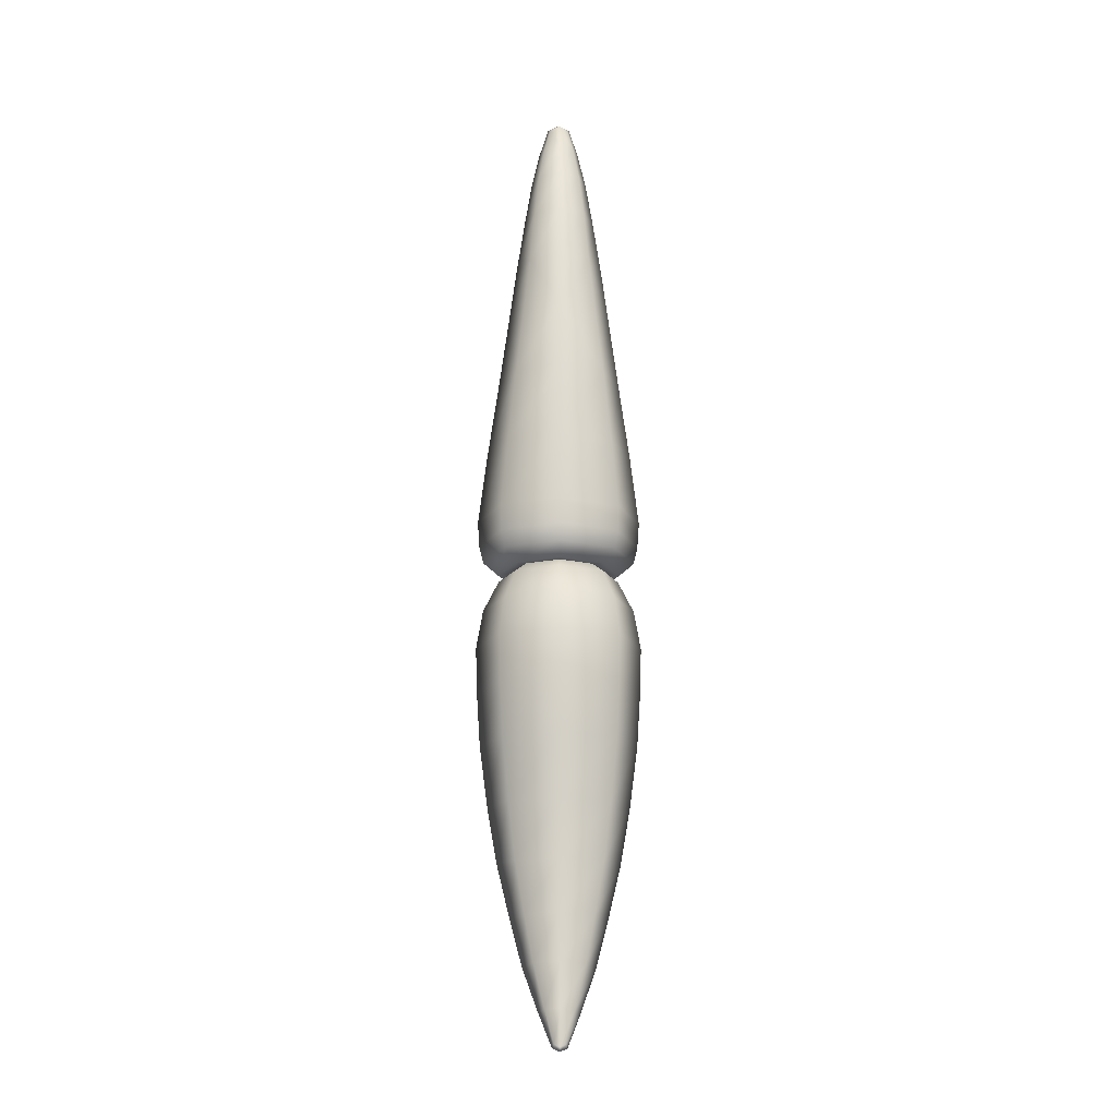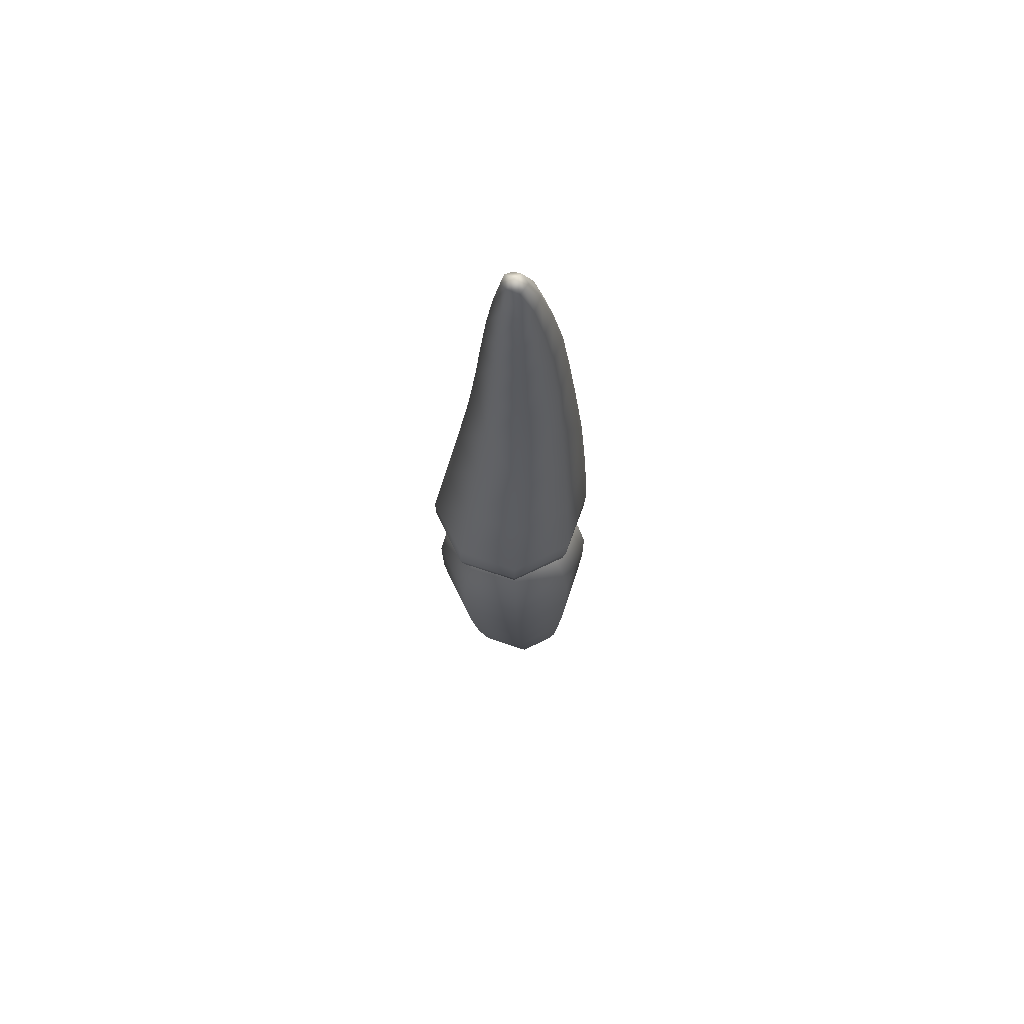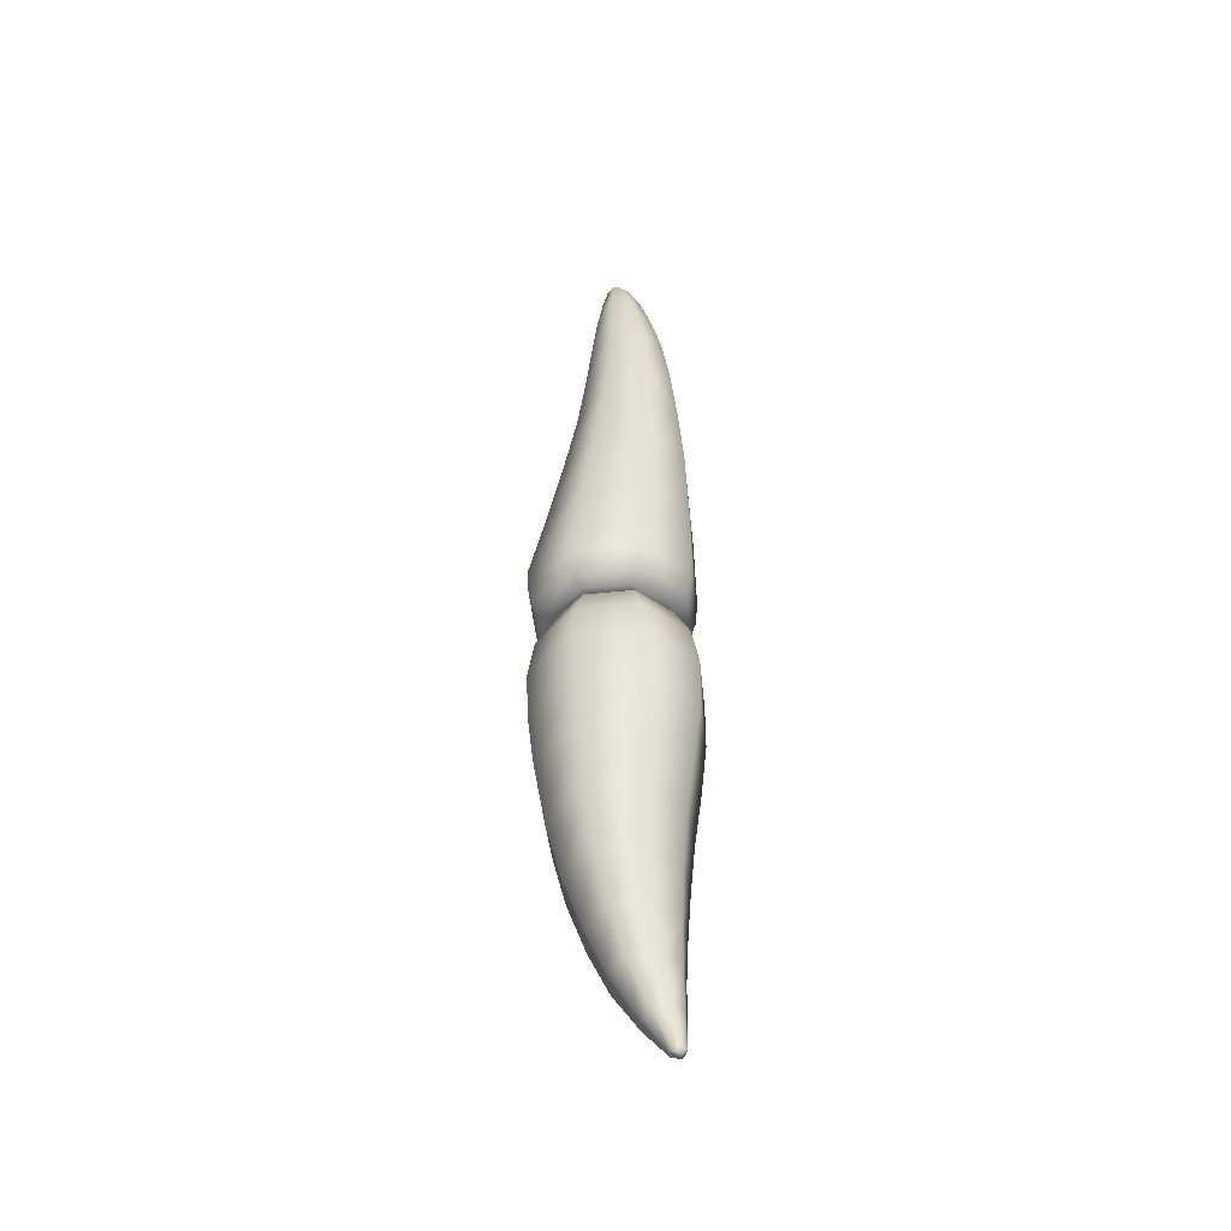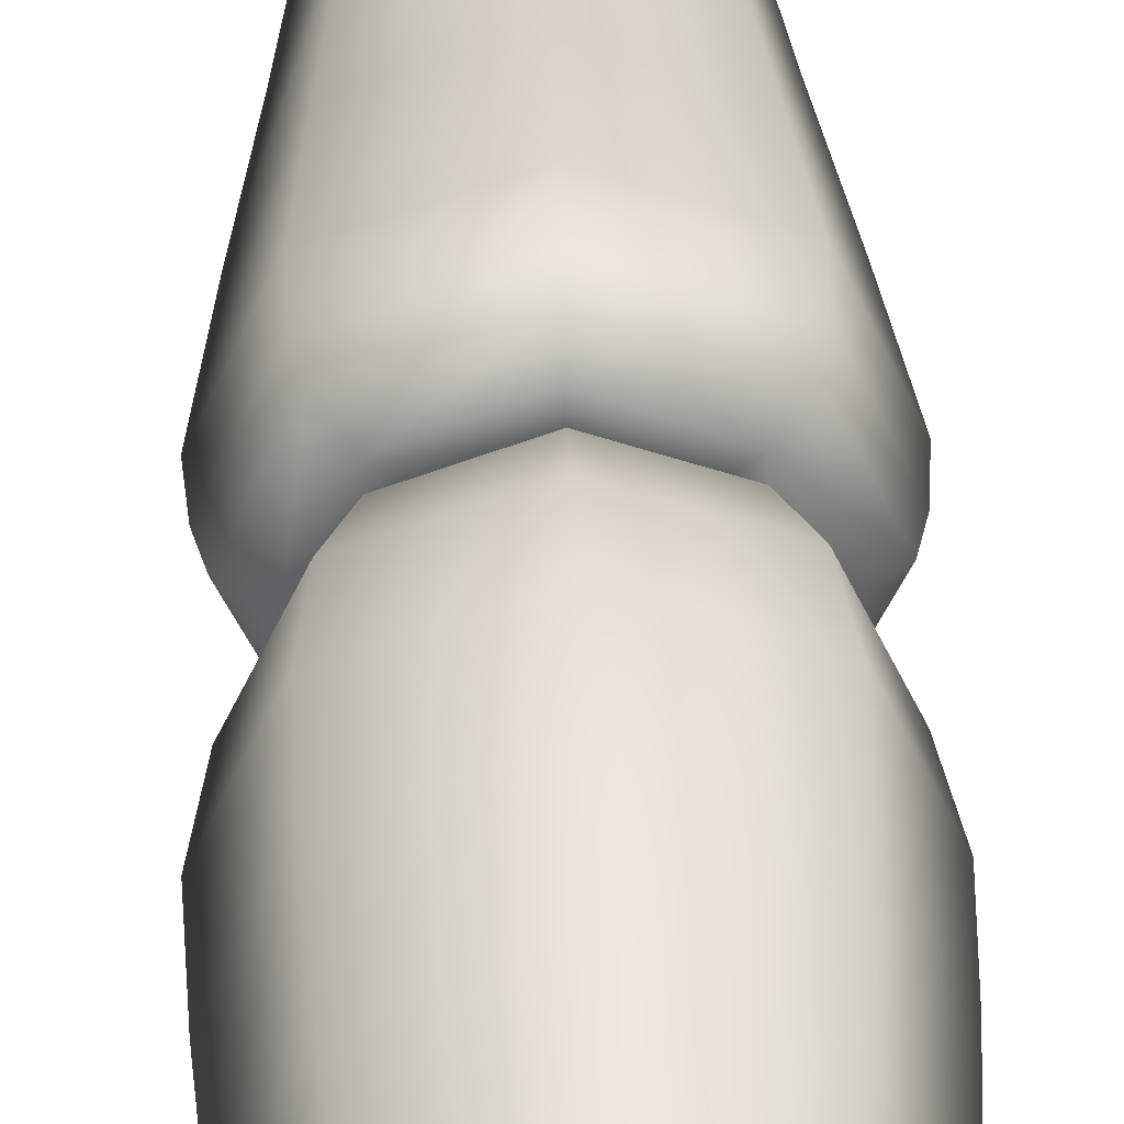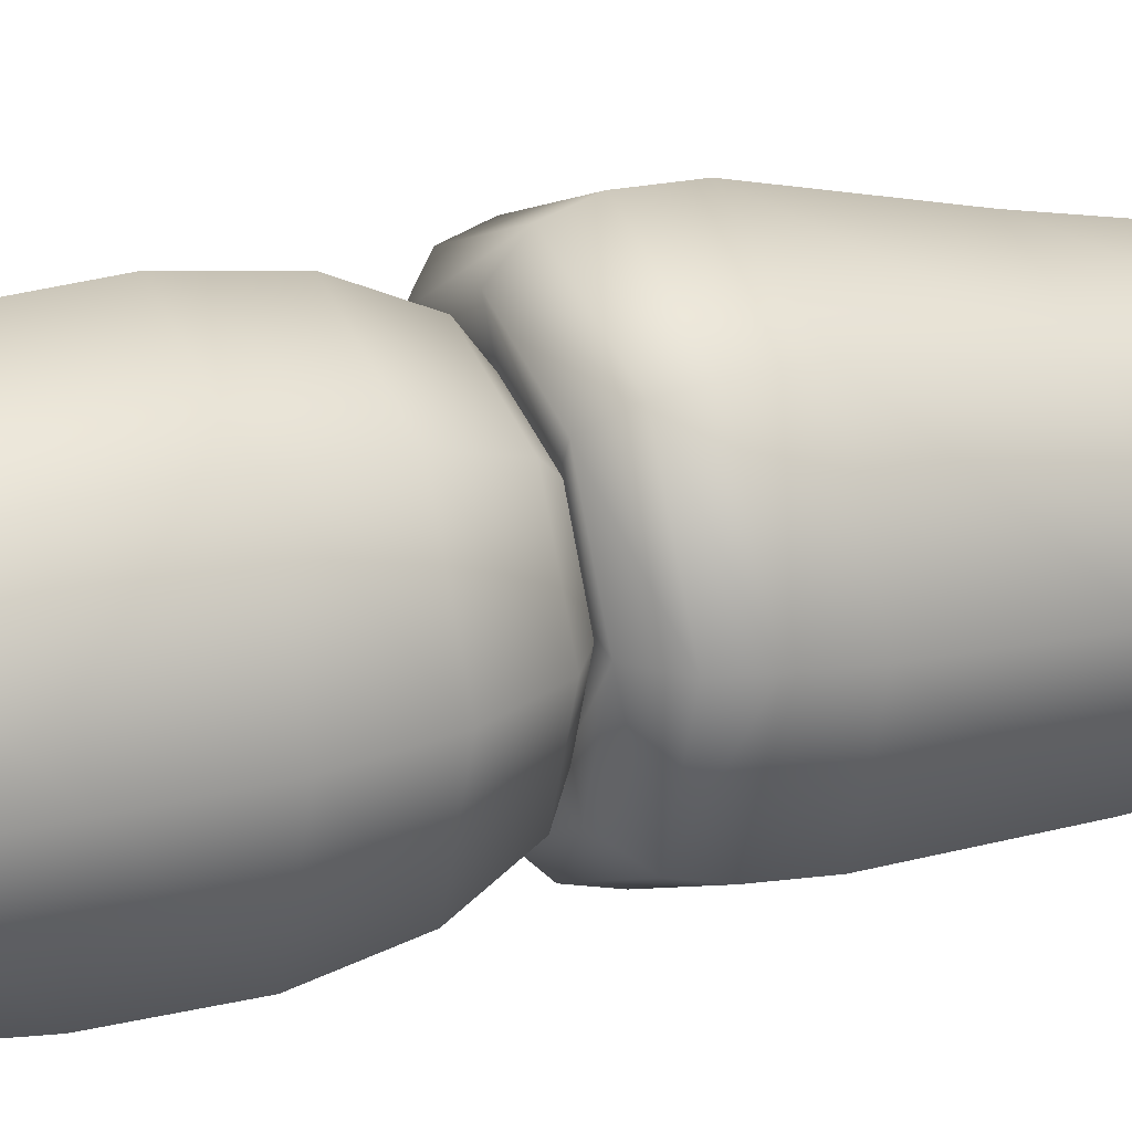
<metadata>
{"format":"obj","ext":"obj","renderer":"f3d","projection":"perspective","resolution":1024,"background":"white","views":[{"elev":-15.9,"azim":-1.3,"up":"+Z"},{"elev":66.0,"azim":-138.2,"up":"+Z"},{"elev":-44.0,"azim":-62.0,"up":"+Z"},{"elev":41.4,"azim":178.0,"up":"+Y"},{"elev":21.1,"azim":-114.9,"up":"+Y"}]}
</metadata>
<code>
g pm0972_00_TailSkin
v 4.497e-12 0.755 -0.7587
v -3.202e-14 0.7498 -0.7552
v -0.005962 0.7496 -0.7585
v 7.766e-12 0.7441 -0.7584
v -0.004712 0.7451 -0.7605
v -2.733e-10 0.7361 -0.7744
v -0.007776 0.7396 -0.7747
v -0.01094 0.7341 -0.795
v 3.402e-17 0.7294 -0.7949
v -0.01341 0.7291 -0.8196
v 3.651e-17 0.723 -0.8194
v -0.01594 0.7257 -0.849
v 3.891e-17 0.7182 -0.8487
v 4.111e-17 0.7147 -0.8798
v -0.005497 0.7533 -0.7619
v -0.01085 0.7477 -0.7752
v -0.008039 0.7553 -0.7758
v 3.16e-11 0.7588 -0.776
v 9.418e-11 0.7616 -0.796
v -0.01094 0.7571 -0.7958
v 2.92e-10 0.7641 -0.8208
v -0.01522 0.746 -0.7954
v -0.01342 0.7588 -0.8206
v 5.038e-10 0.7672 -0.8503
v -0.0191 0.744 -0.8201
v -0.01594 0.761 -0.8501
v 1.955e-17 0.7712 -0.8817
v -0.02346 0.7431 -0.8495
v -0.02775 0.744 -0.8808
v -0.01919 0.7637 -0.8815
v -0.02318 0.7688 -0.9173
v 1.663e-17 0.7777 -0.9177
v 1.976e-17 0.7861 -0.9573
v -0.02732 0.7756 -0.957
v 1.504e-17 0.795 -0.9935
v -0.01919 0.7232 -0.8801
v -0.02318 0.721 -0.9158
v 4.346e-17 0.7114 -0.9154
v -0.03278 0.7457 -0.9166
v -0.03066 0.7831 -0.9931
v 2.051e-17 0.7953 -1.007
v -0.03863 0.7484 -0.956
v -0.02732 0.7208 -0.9551
v 4.564e-17 0.7098 -0.9547
v -0.04336 0.7517 -0.9921
v -0.0424 0.7523 -1.005
v -0.03066 0.7214 -0.991
v 4.745e-17 0.7092 -0.9906
v 4.79e-17 0.71 -1.004
v -0.03022 0.7829 -1.006
v -0.02848 0.781 -1.015
v 2.146e-17 0.7928 -1.015
v 2.322e-17 0.786 -1.022
v -0.03022 0.7224 -1.004
v -0.02848 0.7241 -1.013
v 4.782e-17 0.7123 -1.013
v -0.04027 0.7526 -1.014
v -0.02273 0.7759 -1.022
v -0.02273 0.7295 -1.02
v 4.668e-17 0.7193 -1.02
v 4.443e-17 0.7295 -1.019
v -0.03217 0.7527 -1.021
v -0.01634 0.7361 -1.019
v 3.007e-17 0.7527 -1.018
v -0.02376 0.7528 -1.019
v -0.01634 0.7694 -1.02
v 2.528e-17 0.7758 -1.02
v 0.0129 0.7389 -1.015
v -2.997e-11 0.7355 -1.014
v 7.278e-17 0.7519 -1.011
v -8.654e-11 0.7196 -1.024
v 0.02257 0.729 -1.024
v -7.878e-12 0.7111 -1.04
v 0.01634 0.7518 -1.014
v 0.02828 0.7228 -1.04
v -1.103e-10 0.707 -1.06
v 0.0129 0.7647 -1.016
v -2.997e-11 0.7682 -1.014
v 0.03192 0.7515 -1.025
v 0.02257 0.7741 -1.026
v -8.654e-11 0.7834 -1.026
v 0.03079 0.7197 -1.061
v -1.337e-10 0.7072 -1.085
v 0.03999 0.7511 -1.041
v 0.02828 0.7793 -1.042
v -7.878e-12 0.7911 -1.042
v 0.03023 0.7194 -1.085
v -3.975e-11 0.7107 -1.113
v 0.04355 0.7505 -1.061
v 0.03079 0.7813 -1.062
v -1.103e-10 0.7941 -1.063
v 0.02894 0.7219 -1.113
v 2.887e-10 0.7155 -1.145
v 0.04275 0.7498 -1.086
v 0.03023 0.7807 -1.087
v -1.337e-10 0.7932 -1.087
v 0.02595 0.725 -1.145
v 7.995e-17 0.7182 -1.175
v 0.04092 0.749 -1.114
v 0.02894 0.7776 -1.115
v -3.975e-11 0.7895 -1.115
v 0.0223 0.7261 -1.175
v 7.971e-17 0.7194 -1.201
v 0.0367 0.748 -1.146
v 0.02595 0.7729 -1.147
v 2.887e-10 0.7832 -1.147
v 0.01754 0.7256 -1.202
v 7.965e-17 0.7197 -1.225
v 0.03153 0.7449 -1.175
v 0.0223 0.7665 -1.176
v 6.781e-17 0.7755 -1.176
v 0.01309 0.7246 -1.225
v 7.973e-17 0.7193 -1.247
v 0.0248 0.7407 -1.203
v 0.01754 0.7576 -1.205
v 7.011e-17 0.7646 -1.205
v 0.007523 0.7221 -1.248
v 7.981e-17 0.719 -1.266
v 0.01851 0.7364 -1.227
v 0.01309 0.7482 -1.229
v 7.251e-17 0.7533 -1.229
v 0.002952 0.7204 -1.264
v 7.928e-17 0.7215 -1.268
v 0.01064 0.7295 -1.249
v 0.007523 0.7361 -1.251
v 7.551e-17 0.7392 -1.251
v 0.003727 0.7226 -1.266
v 0.00302 0.7258 -1.266
v 7.83e-17 0.7261 -1.267
v 7.973e-17 0.7193 -1.247
v 7.981e-17 0.719 -1.266
v -0.002952 0.7204 -1.264
v 7.928e-17 0.7215 -1.268
v -0.007523 0.7221 -1.248
v 7.965e-17 0.7197 -1.225
v -0.003727 0.7226 -1.266
v -0.01309 0.7246 -1.225
v 7.971e-17 0.7194 -1.201
v -0.00302 0.7258 -1.266
v 7.83e-17 0.7261 -1.267
v -0.01064 0.7295 -1.249
v -0.007523 0.7361 -1.251
v 7.551e-17 0.7392 -1.251
v -0.01754 0.7256 -1.202
v 7.995e-17 0.7182 -1.175
v -0.01851 0.7364 -1.227
v -0.01309 0.7482 -1.229
v 7.251e-17 0.7533 -1.229
v -0.0223 0.7261 -1.175
v 2.887e-10 0.7155 -1.145
v -0.0248 0.7407 -1.203
v -0.01754 0.7576 -1.205
v 7.011e-17 0.7646 -1.205
v -0.02595 0.725 -1.145
v -3.975e-11 0.7107 -1.113
v -0.03153 0.7449 -1.175
v -0.0223 0.7665 -1.176
v 6.781e-17 0.7755 -1.176
v -0.02894 0.7219 -1.113
v -1.337e-10 0.7072 -1.085
v -0.0367 0.748 -1.146
v -0.02595 0.7729 -1.147
v 2.887e-10 0.7832 -1.147
v -0.03023 0.7194 -1.085
v -1.103e-10 0.707 -1.06
v -0.04092 0.749 -1.114
v -0.02894 0.7776 -1.115
v -3.975e-11 0.7895 -1.115
v -0.03079 0.7197 -1.061
v -7.878e-12 0.7111 -1.04
v -0.04275 0.7498 -1.086
v -0.03023 0.7807 -1.087
v -1.337e-10 0.7932 -1.087
v -0.02828 0.7228 -1.04
v -8.654e-11 0.7196 -1.024
v -0.04355 0.7505 -1.061
v -0.03079 0.7813 -1.062
v -1.103e-10 0.7941 -1.063
v -0.02257 0.729 -1.024
v -2.997e-11 0.7355 -1.014
v -0.03999 0.7511 -1.041
v -0.02828 0.7793 -1.042
v -7.878e-12 0.7911 -1.042
v -0.0129 0.7389 -1.015
v 7.278e-17 0.7519 -1.011
v -0.03192 0.7515 -1.025
v -0.02257 0.7741 -1.026
v -8.654e-11 0.7834 -1.026
v -0.01634 0.7518 -1.014
v -0.0129 0.7647 -1.016
v -2.997e-11 0.7682 -1.014
v 0.01634 0.7361 -1.019
v 3.007e-17 0.7527 -1.018
v 4.443e-17 0.7295 -1.019
v 4.668e-17 0.7193 -1.02
v 0.02376 0.7528 -1.019
v 0.02273 0.7295 -1.02
v 0.01634 0.7694 -1.02
v 2.528e-17 0.7758 -1.02
v 0.03217 0.7527 -1.021
v 0.02273 0.7759 -1.022
v 2.322e-17 0.786 -1.022
v 2.146e-17 0.7928 -1.015
v 0.02848 0.781 -1.015
v 2.051e-17 0.7953 -1.007
v 0.02848 0.7241 -1.013
v 4.782e-17 0.7123 -1.013
v 4.79e-17 0.71 -1.004
v 0.04027 0.7526 -1.014
v 0.0424 0.7523 -1.005
v 0.03022 0.7829 -1.006
v 0.03066 0.7831 -0.9931
v 1.504e-17 0.795 -0.9935
v 1.976e-17 0.7861 -0.9573
v 0.03022 0.7224 -1.004
v 0.03066 0.7214 -0.991
v 4.745e-17 0.7092 -0.9906
v 0.04336 0.7517 -0.9921
v 0.02732 0.7756 -0.957
v 1.663e-17 0.7777 -0.9177
v 0.02732 0.7208 -0.9551
v 4.564e-17 0.7098 -0.9547
v 0.03863 0.7484 -0.956
v 0.02318 0.7688 -0.9173
v 1.955e-17 0.7712 -0.8817
v 0.02318 0.721 -0.9158
v 4.346e-17 0.7114 -0.9154
v 4.111e-17 0.7147 -0.8798
v 0.03278 0.7457 -0.9166
v 0.02775 0.744 -0.8808
v 0.01919 0.7637 -0.8815
v 0.01594 0.761 -0.8501
v 5.038e-10 0.7672 -0.8503
v 2.92e-10 0.7641 -0.8208
v 0.01919 0.7232 -0.8801
v 0.01594 0.7257 -0.849
v 3.891e-17 0.7182 -0.8487
v 0.01342 0.7588 -0.8206
v 9.418e-11 0.7616 -0.796
v 0.02346 0.7431 -0.8495
v 0.01341 0.7291 -0.8196
v 3.651e-17 0.723 -0.8194
v 0.0191 0.744 -0.8201
v 0.01094 0.7571 -0.7958
v 3.16e-11 0.7588 -0.776
v 0.01094 0.7341 -0.795
v 3.402e-17 0.7294 -0.7949
v 0.01522 0.746 -0.7954
v 0.008039 0.7553 -0.7758
v 0.007776 0.7396 -0.7747
v -2.733e-10 0.7361 -0.7744
v 7.766e-12 0.7441 -0.7584
v 0.01085 0.7477 -0.7752
v 0.005497 0.7533 -0.7619
v 4.497e-12 0.755 -0.7587
v 0.005962 0.7496 -0.7585
v -3.202e-14 0.7498 -0.7552
v 0.004712 0.7451 -0.7605
g pm0972_00_TailSkin_0
f 3 2 1
f 4 2 3
f 5 4 3
f 4 5 6
f 5 7 6
f 5 3 7
f 6 7 8
f 9 6 8
f 9 8 10
f 11 9 10
f 11 10 12
f 13 11 12
f 13 12 14
f 15 3 1
f 3 16 7
f 3 15 16
f 15 1 17
f 15 17 16
f 1 18 17
f 18 19 17
f 19 20 17
f 16 17 20
f 19 21 20
f 16 22 7
f 22 16 20
f 22 8 7
f 21 23 20
f 22 20 23
f 21 24 23
f 22 25 8
f 25 22 23
f 25 10 8
f 24 26 23
f 25 23 26
f 24 27 26
f 25 28 10
f 28 25 26
f 28 26 29
f 28 12 10
f 28 29 12
f 27 30 26
f 26 30 29
f 31 30 27
f 29 30 31
f 32 31 27
f 32 33 31
f 33 34 31
f 33 35 34
f 29 36 12
f 12 36 14
f 14 36 37
f 37 36 29
f 38 14 37
f 39 29 31
f 39 31 34
f 39 37 29
f 35 40 34
f 35 41 40
f 42 39 34
f 39 42 37
f 42 34 40
f 38 37 43
f 42 43 37
f 44 38 43
f 42 45 43
f 45 42 40
f 45 40 46
f 44 43 47
f 45 47 43
f 45 46 47
f 48 44 47
f 48 47 49
f 41 50 40
f 40 50 46
f 51 50 41
f 46 50 51
f 52 51 41
f 52 53 51
f 47 54 49
f 46 54 47
f 49 54 55
f 55 54 46
f 56 49 55
f 57 46 51
f 57 55 46
f 53 58 51
f 57 51 58
f 56 55 59
f 60 56 59
f 61 60 59
f 57 62 55
f 62 59 55
f 62 57 58
f 63 61 59
f 63 59 62
f 64 61 63
f 65 63 62
f 65 62 58
f 65 64 63
f 66 58 53
f 66 65 58
f 65 66 64
f 67 66 53
f 66 67 64
f 70 69 68
f 68 69 71
f 72 68 71
f 72 71 73
f 74 70 68
f 74 68 72
f 75 72 73
f 73 76 75
f 70 74 77
f 78 70 77
f 79 74 72
f 77 74 79
f 79 72 75
f 78 77 80
f 80 77 79
f 81 78 80
f 76 82 75
f 76 83 82
f 84 79 75
f 80 79 84
f 75 82 84
f 81 80 85
f 85 80 84
f 86 81 85
f 83 87 82
f 83 88 87
f 82 89 84
f 84 89 85
f 82 87 89
f 85 90 86
f 89 90 85
f 90 91 86
f 88 92 87
f 88 93 92
f 87 94 89
f 89 94 90
f 87 92 94
f 90 95 91
f 94 95 90
f 95 96 91
f 93 97 92
f 93 98 97
f 92 99 94
f 94 99 95
f 92 97 99
f 95 100 96
f 99 100 95
f 100 101 96
f 98 102 97
f 98 103 102
f 97 104 99
f 99 104 100
f 97 102 104
f 100 105 101
f 104 105 100
f 105 106 101
f 103 107 102
f 103 108 107
f 102 109 104
f 104 109 105
f 102 107 109
f 105 110 106
f 109 110 105
f 110 111 106
f 108 112 107
f 108 113 112
f 107 114 109
f 109 114 110
f 107 112 114
f 110 115 111
f 114 115 110
f 115 116 111
f 113 117 112
f 113 118 117
f 112 119 114
f 114 119 115
f 112 117 119
f 115 120 116
f 119 120 115
f 120 121 116
f 118 122 117
f 122 118 123
f 117 124 119
f 119 124 120
f 117 122 124
f 120 125 121
f 124 125 120
f 125 126 121
f 122 127 124
f 127 122 123
f 124 127 125
f 125 128 126
f 127 128 125
f 128 127 123
f 128 129 126
f 129 128 123
f 132 131 130
f 131 132 133
f 134 132 130
f 134 130 135
f 132 136 133
f 136 132 134
f 137 134 135
f 137 135 138
f 136 139 133
f 139 140 133
f 141 136 134
f 139 136 141
f 141 134 137
f 140 139 142
f 142 139 141
f 143 140 142
f 144 137 138
f 144 138 145
f 146 141 137
f 142 141 146
f 146 137 144
f 143 142 147
f 147 142 146
f 148 143 147
f 149 144 145
f 149 145 150
f 151 146 144
f 147 146 151
f 151 144 149
f 148 147 152
f 152 147 151
f 153 148 152
f 154 149 150
f 154 150 155
f 156 151 149
f 152 151 156
f 156 149 154
f 153 152 157
f 157 152 156
f 158 153 157
f 159 154 155
f 159 155 160
f 161 156 154
f 157 156 161
f 161 154 159
f 158 157 162
f 162 157 161
f 163 158 162
f 164 159 160
f 164 160 165
f 166 161 159
f 162 161 166
f 166 159 164
f 163 162 167
f 167 162 166
f 168 163 167
f 169 164 165
f 169 165 170
f 171 166 164
f 167 166 171
f 171 164 169
f 168 167 172
f 172 167 171
f 173 168 172
f 174 169 170
f 170 175 174
f 176 171 169
f 172 171 176
f 176 169 174
f 173 172 177
f 177 172 176
f 178 173 177
f 175 179 174
f 175 180 179
f 181 176 174
f 177 176 181
f 174 179 181
f 178 177 182
f 182 177 181
f 183 178 182
f 180 184 179
f 180 185 184
f 179 186 181
f 181 186 182
f 179 184 186
f 182 187 183
f 186 187 182
f 187 188 183
f 184 189 186
f 185 189 184
f 186 189 187
f 187 190 188
f 189 190 187
f 189 185 190
f 190 191 188
f 185 191 190
f 194 193 192
f 194 192 195
f 193 196 192
f 192 197 195
f 192 196 197
f 198 196 193
f 199 198 193
f 196 198 200
f 196 200 197
f 198 199 201
f 198 201 200
f 199 202 201
f 202 203 201
f 203 204 201
f 200 201 204
f 203 205 204
f 195 197 206
f 207 195 206
f 207 206 208
f 200 209 197
f 209 200 204
f 209 206 197
f 209 204 210
f 209 210 206
f 205 211 204
f 204 211 210
f 212 211 205
f 210 211 212
f 213 212 205
f 213 214 212
f 206 215 208
f 210 215 206
f 208 215 216
f 216 215 210
f 217 208 216
f 218 210 212
f 218 216 210
f 214 219 212
f 218 212 219
f 214 220 219
f 217 216 221
f 222 217 221
f 218 223 216
f 223 218 219
f 223 221 216
f 220 224 219
f 223 219 224
f 220 225 224
f 222 221 226
f 227 222 226
f 227 226 228
f 223 229 221
f 229 223 224
f 229 226 221
f 229 224 230
f 229 230 226
f 225 231 224
f 224 231 230
f 232 231 225
f 230 231 232
f 233 232 225
f 233 234 232
f 226 235 228
f 230 235 226
f 228 235 236
f 236 235 230
f 237 228 236
f 234 238 232
f 234 239 238
f 240 230 232
f 240 236 230
f 240 232 238
f 237 236 241
f 242 237 241
f 240 243 236
f 243 240 238
f 243 241 236
f 239 244 238
f 243 238 244
f 239 245 244
f 242 241 246
f 247 242 246
f 243 248 241
f 248 243 244
f 248 246 241
f 245 249 244
f 248 244 249
f 247 246 250
f 251 247 250
f 252 251 250
f 248 253 246
f 253 250 246
f 253 248 249
f 254 249 245
f 255 254 245
f 254 256 249
f 254 255 256
f 256 253 249
f 255 257 256
f 256 257 252
f 258 252 250
f 258 250 253
f 258 256 252
f 256 258 253

</code>
